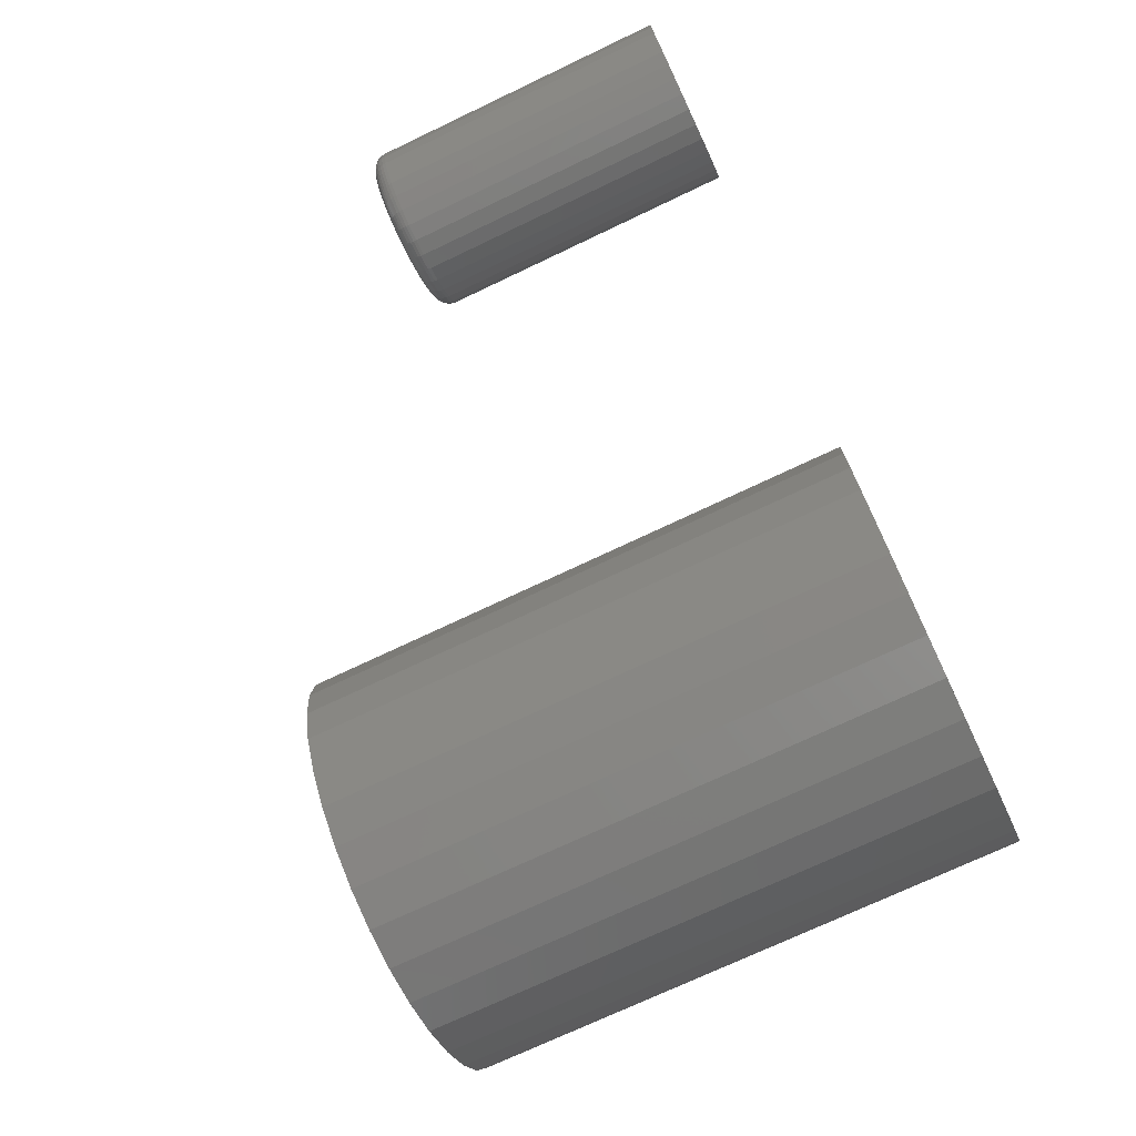
<metadata>
{"format":"stl","ext":"stl","renderer":"f3d","projection":"perspective","resolution":1024,"background":"white","views":[{"elev":-73.1,"azim":115.4,"up":"+Y"}]}
</metadata>
<code>
# stl→obj: 384 verts, 760 faces
v 0.5955 0.06211 0.2969
v 0.6202 0.06211 0.2969
v 0.6079 0.06332 0.2969
v 0.5837 0.0585 0.2969
v 0.6321 0.0585 0.2969
v 0.5727 0.05265 0.2969
v 0.6431 0.05265 0.2969
v 0.5631 0.04478 0.2969
v 0.6527 0.04478 0.2969
v 0.5552 0.03518 0.2969
v 0.6605 0.03518 0.2969
v 0.6605 -0.03518 0.2969
v 0.5631 -0.04478 0.2969
v 0.6527 -0.04478 0.2969
v 0.5727 -0.05265 0.2969
v 0.6431 -0.05265 0.2969
v 0.5837 -0.0585 0.2969
v 0.6321 -0.0585 0.2969
v 0.5955 -0.06211 0.2969
v 0.6202 -0.06211 0.2969
v 0.6079 -0.06332 0.2969
v 0.6664 0.02423 0.2969
v 0.5494 0.02423 0.2969
v 0.67 0.01235 0.2969
v 0.5458 0.01235 0.2969
v 0.6712 5.114e-17 0.2969
v 0.5446 -6.62e-17 0.2969
v 0.67 -0.01235 0.2969
v 0.5458 -0.01235 0.2969
v 0.6664 -0.02423 0.2969
v 0.5494 -0.02423 0.2969
v 0.5552 -0.03518 0.2969
v 0.6868 0 0
v 0.6868 -8.946e-17 0.2812
v 0.6853 -0.0154 0
v 0.6853 -0.0154 0.2812
v 0.6808 -0.03021 0
v 0.6808 -0.03021 0.2812
v 0.6735 -0.04386 0
v 0.6735 -0.04386 0.2812
v 0.6637 -0.05582 0
v 0.6637 -0.05582 0.2812
v 0.6518 -0.06564 0
v 0.6518 -0.06564 0.2812
v 0.6381 -0.07294 0
v 0.6381 -0.07294 0.2812
v 0.6233 -0.07743 0
v 0.6233 -0.07743 0.2812
v 0.6079 -0.07895 0
v 0.6079 -0.07895 0.2812
v 0.5925 -0.07743 0
v 0.5925 -0.07743 0.2812
v 0.5777 -0.07294 0
v 0.5777 -0.07294 0.2812
v 0.564 -0.06564 0
v 0.564 -0.06564 0.2812
v 0.5521 -0.05582 0
v 0.5521 -0.05582 0.2812
v 0.5423 -0.04386 0
v 0.5423 -0.04386 0.2812
v 0.535 -0.03021 0
v 0.535 -0.03021 0.2812
v 0.5305 -0.0154 0
v 0.5305 -0.0154 0.2812
v 0.5289 9.668e-18 0
v 0.5289 9.668e-18 0.2812
v 0.5305 0.0154 0
v 0.5305 0.0154 0.2812
v 0.535 0.03021 0
v 0.535 0.03021 0.2812
v 0.5423 0.04386 0
v 0.5423 0.04386 0.2812
v 0.5521 0.05582 0
v 0.5521 0.05582 0.2812
v 0.564 0.06564 0
v 0.564 0.06564 0.2812
v 0.5777 0.07294 0
v 0.5777 0.07294 0.2812
v 0.5925 0.07743 0
v 0.5925 0.07743 0.2812
v 0.6079 0.07895 0
v 0.6079 0.07895 0.2812
v 0.6233 0.07743 0
v 0.6233 0.07743 0.2812
v 0.6381 0.07294 0
v 0.6381 0.07294 0.2812
v 0.6518 0.06564 0
v 0.6518 0.06564 0.2812
v 0.6637 0.05582 0
v 0.6637 0.05582 0.2812
v 0.6735 0.04386 0
v 0.6735 0.04386 0.2812
v 0.6808 0.03021 0
v 0.6808 0.03021 0.2812
v 0.6853 0.0154 0
v 0.6853 0.0154 0.2812
v 0.5415 -1.735e-17 0.2966
v 0.5428 0.01295 0.2966
v 0.5386 -1.735e-17 0.2957
v 0.5399 0.01352 0.2957
v 0.5359 -1.735e-17 0.2942
v 0.5373 0.01405 0.2942
v 0.5335 -2.082e-17 0.2923
v 0.535 0.01451 0.2923
v 0.5316 -2.082e-17 0.2899
v 0.533 0.01489 0.2899
v 0.5301 -2.082e-17 0.2872
v 0.5316 0.01517 0.2872
v 0.5292 -2.776e-17 0.2843
v 0.5308 0.01534 0.2843
v 0.673 0.01295 0.2966
v 0.6743 -7.286e-17 0.2966
v 0.6759 0.01352 0.2957
v 0.6772 -7.98e-17 0.2957
v 0.6785 0.01405 0.2942
v 0.6799 -8.674e-17 0.2942
v 0.6808 0.01451 0.2923
v 0.6823 -9.021e-17 0.2923
v 0.6827 0.01489 0.2899
v 0.6842 -9.714e-17 0.2899
v 0.6842 0.01517 0.2872
v 0.6857 -9.714e-17 0.2872
v 0.685 0.01534 0.2843
v 0.6865 -9.714e-17 0.2843
v 0.6692 0.0254 0.2966
v 0.6719 0.02652 0.2957
v 0.6744 0.02755 0.2942
v 0.6766 0.02846 0.2923
v 0.6784 0.0292 0.2899
v 0.6797 0.02976 0.2872
v 0.6806 0.0301 0.2843
v 0.6631 0.03687 0.2966
v 0.6655 0.0385 0.2957
v 0.6678 0.04 0.2942
v 0.6697 0.04132 0.2923
v 0.6713 0.0424 0.2899
v 0.6725 0.0432 0.2872
v 0.6733 0.04369 0.2843
v 0.6548 0.04693 0.2966
v 0.6569 0.049 0.2957
v 0.6588 0.05091 0.2942
v 0.6605 0.05259 0.2923
v 0.6619 0.05396 0.2899
v 0.6629 0.05498 0.2872
v 0.6635 0.05561 0.2843
v 0.6448 0.05519 0.2966
v 0.6464 0.05762 0.2957
v 0.6479 0.05987 0.2942
v 0.6492 0.06184 0.2923
v 0.6503 0.06345 0.2899
v 0.6511 0.06465 0.2872
v 0.6516 0.06539 0.2843
v 0.6333 0.06132 0.2966
v 0.6344 0.06403 0.2957
v 0.6354 0.06652 0.2942
v 0.6364 0.06871 0.2923
v 0.6371 0.07051 0.2899
v 0.6377 0.07184 0.2872
v 0.638 0.07266 0.2843
v 0.6208 0.0651 0.2966
v 0.6214 0.06797 0.2957
v 0.6219 0.07062 0.2942
v 0.6224 0.07294 0.2923
v 0.6228 0.07485 0.2899
v 0.6231 0.07626 0.2872
v 0.6232 0.07714 0.2843
v 0.6079 0.06637 0.2966
v 0.6079 0.0693 0.2957
v 0.6079 0.072 0.2942
v 0.6079 0.07437 0.2923
v 0.6079 0.07631 0.2899
v 0.6079 0.07776 0.2872
v 0.6079 0.07865 0.2843
v 0.5949 0.0651 0.2966
v 0.5944 0.06797 0.2957
v 0.5938 0.07062 0.2942
v 0.5934 0.07294 0.2923
v 0.593 0.07485 0.2899
v 0.5927 0.07626 0.2872
v 0.5926 0.07714 0.2843
v 0.5825 0.06132 0.2966
v 0.5814 0.06403 0.2957
v 0.5803 0.06652 0.2942
v 0.5794 0.06871 0.2923
v 0.5787 0.07051 0.2899
v 0.5781 0.07184 0.2872
v 0.5778 0.07266 0.2843
v 0.571 0.05519 0.2966
v 0.5694 0.05762 0.2957
v 0.5679 0.05987 0.2942
v 0.5666 0.06184 0.2923
v 0.5655 0.06345 0.2899
v 0.5647 0.06465 0.2872
v 0.5642 0.06539 0.2843
v 0.561 0.04693 0.2966
v 0.5589 0.049 0.2957
v 0.557 0.05091 0.2942
v 0.5553 0.05259 0.2923
v 0.5539 0.05396 0.2899
v 0.5529 0.05498 0.2872
v 0.5523 0.05561 0.2843
v 0.5527 0.03687 0.2966
v 0.5503 0.0385 0.2957
v 0.548 0.04 0.2942
v 0.5461 0.04132 0.2923
v 0.5444 0.0424 0.2899
v 0.5432 0.0432 0.2872
v 0.5425 0.04369 0.2843
v 0.5466 0.0254 0.2966
v 0.5439 0.02652 0.2957
v 0.5414 0.02755 0.2942
v 0.5392 0.02846 0.2923
v 0.5374 0.0292 0.2899
v 0.5361 0.02976 0.2872
v 0.5352 0.0301 0.2843
v 0.673 -0.01295 0.2966
v 0.6759 -0.01352 0.2957
v 0.6785 -0.01405 0.2942
v 0.6808 -0.01451 0.2923
v 0.6827 -0.01489 0.2899
v 0.6842 -0.01517 0.2872
v 0.685 -0.01534 0.2843
v 0.5428 -0.01295 0.2966
v 0.5399 -0.01352 0.2957
v 0.5373 -0.01405 0.2942
v 0.535 -0.01451 0.2923
v 0.533 -0.01489 0.2899
v 0.5316 -0.01517 0.2872
v 0.5308 -0.01534 0.2843
v 0.5466 -0.0254 0.2966
v 0.5439 -0.02652 0.2957
v 0.5414 -0.02755 0.2942
v 0.5392 -0.02846 0.2923
v 0.5374 -0.0292 0.2899
v 0.5361 -0.02976 0.2872
v 0.5352 -0.0301 0.2843
v 0.5527 -0.03687 0.2966
v 0.5503 -0.0385 0.2957
v 0.548 -0.04 0.2942
v 0.5461 -0.04132 0.2923
v 0.5444 -0.0424 0.2899
v 0.5432 -0.0432 0.2872
v 0.5425 -0.04369 0.2843
v 0.561 -0.04693 0.2966
v 0.5589 -0.049 0.2957
v 0.557 -0.05091 0.2942
v 0.5553 -0.05259 0.2923
v 0.5539 -0.05396 0.2899
v 0.5529 -0.05498 0.2872
v 0.5523 -0.05561 0.2843
v 0.571 -0.05519 0.2966
v 0.5694 -0.05762 0.2957
v 0.5679 -0.05987 0.2942
v 0.5666 -0.06184 0.2923
v 0.5655 -0.06345 0.2899
v 0.5647 -0.06465 0.2872
v 0.5642 -0.06539 0.2843
v 0.5825 -0.06132 0.2966
v 0.5814 -0.06403 0.2957
v 0.5803 -0.06652 0.2942
v 0.5794 -0.06871 0.2923
v 0.5787 -0.07051 0.2899
v 0.5781 -0.07184 0.2872
v 0.5778 -0.07266 0.2843
v 0.5949 -0.0651 0.2966
v 0.5944 -0.06797 0.2957
v 0.5938 -0.07062 0.2942
v 0.5934 -0.07294 0.2923
v 0.593 -0.07485 0.2899
v 0.5927 -0.07626 0.2872
v 0.5926 -0.07714 0.2843
v 0.6079 -0.06637 0.2966
v 0.6079 -0.0693 0.2957
v 0.6079 -0.072 0.2942
v 0.6079 -0.07437 0.2923
v 0.6079 -0.07631 0.2899
v 0.6079 -0.07776 0.2872
v 0.6079 -0.07865 0.2843
v 0.6208 -0.0651 0.2966
v 0.6214 -0.06797 0.2957
v 0.6219 -0.07062 0.2942
v 0.6224 -0.07294 0.2923
v 0.6228 -0.07485 0.2899
v 0.6231 -0.07626 0.2872
v 0.6232 -0.07714 0.2843
v 0.6333 -0.06132 0.2966
v 0.6344 -0.06403 0.2957
v 0.6354 -0.06652 0.2942
v 0.6364 -0.06871 0.2923
v 0.6371 -0.07051 0.2899
v 0.6377 -0.07184 0.2872
v 0.638 -0.07266 0.2843
v 0.6448 -0.05519 0.2966
v 0.6464 -0.05762 0.2957
v 0.6479 -0.05987 0.2942
v 0.6492 -0.06184 0.2923
v 0.6503 -0.06345 0.2899
v 0.6511 -0.06465 0.2872
v 0.6516 -0.06539 0.2843
v 0.6548 -0.04693 0.2966
v 0.6569 -0.049 0.2957
v 0.6588 -0.05091 0.2942
v 0.6605 -0.05259 0.2923
v 0.6619 -0.05396 0.2899
v 0.6629 -0.05498 0.2872
v 0.6635 -0.05561 0.2843
v 0.6631 -0.03687 0.2966
v 0.6655 -0.0385 0.2957
v 0.6678 -0.04 0.2942
v 0.6697 -0.04132 0.2923
v 0.6713 -0.0424 0.2899
v 0.6725 -0.0432 0.2872
v 0.6733 -0.04369 0.2843
v 0.6692 -0.0254 0.2966
v 0.6719 -0.02652 0.2957
v 0.6744 -0.02755 0.2942
v 0.6766 -0.02846 0.2923
v 0.6784 -0.0292 0.2899
v 0.6797 -0.02976 0.2872
v 0.6806 -0.0301 0.2843
v -0.03918 0.2168 0.6016
v 0.04707 0.2168 0.6016
v 0.003947 0.2211 0.6016
v -0.08065 0.2042 0.6016
v 0.08854 0.2042 0.6016
v 0.08854 -0.2042 0.6016
v -0.03918 -0.2168 0.6016
v 0.04707 -0.2168 0.6016
v 0.003947 -0.2211 0.6016
v 0.1268 0.1838 0.6016
v -0.1189 0.1838 0.6016
v 0.1603 0.1563 0.6016
v -0.1524 0.1563 0.6016
v 0.1877 0.1228 0.6016
v -0.1799 0.1228 0.6016
v 0.2082 0.08459 0.6016
v -0.2003 0.08459 0.6016
v 0.2208 0.04313 0.6016
v -0.2129 0.04313 0.6016
v 0.225 0 0.6016
v -0.2171 2.707e-17 0.6016
v 0.2208 -0.04313 0.6016
v -0.2129 -0.04313 0.6016
v 0.2082 -0.08459 0.6016
v -0.2003 -0.08459 0.6016
v 0.1877 -0.1228 0.6016
v -0.1799 -0.1228 0.6016
v 0.1603 -0.1563 0.6016
v -0.1524 -0.1563 0.6016
v 0.1268 -0.1838 0.6016
v -0.1189 -0.1838 0.6016
v -0.08065 -0.2042 0.6016
v 0.003947 0.2211 0
v 0.04707 0.2168 0
v -0.03918 0.2168 0
v -0.08065 0.2042 0
v 0.08854 0.2042 0
v 0.04707 -0.2168 0
v -0.03918 -0.2168 0
v 0.08854 -0.2042 0
v 0.003947 -0.2211 0
v -0.08065 -0.2042 0
v -0.1189 -0.1838 0
v 0.1268 -0.1838 0
v -0.1524 -0.1563 0
v 0.1603 -0.1563 0
v -0.1799 -0.1228 0
v 0.1877 -0.1228 0
v -0.2003 -0.08459 0
v 0.2082 -0.08459 0
v -0.2129 -0.04313 0
v 0.2208 -0.04313 0
v -0.2171 2.707e-17 0
v 0.225 0 0
v -0.2129 0.04313 0
v 0.2208 0.04313 0
v -0.2003 0.08459 0
v 0.2082 0.08459 0
v -0.1799 0.1228 0
v 0.1877 0.1228 0
v -0.1524 0.1563 0
v 0.1603 0.1563 0
v -0.1189 0.1838 0
v 0.1268 0.1838 0
f 1 2 3
f 2 1 4
f 2 4 5
f 5 4 6
f 5 6 7
f 7 6 8
f 7 8 9
f 9 8 10
f 9 10 11
f 12 13 14
f 14 13 15
f 14 15 16
f 16 15 17
f 16 17 18
f 18 17 19
f 18 19 20
f 20 19 21
f 11 10 22
f 22 10 23
f 22 23 24
f 24 23 25
f 24 25 26
f 26 25 27
f 26 27 28
f 28 27 29
f 28 29 30
f 30 29 31
f 30 31 12
f 12 31 32
f 12 32 13
f 33 34 35
f 35 34 36
f 35 36 37
f 37 36 38
f 37 38 39
f 39 38 40
f 39 40 41
f 41 40 42
f 41 42 43
f 43 42 44
f 43 44 45
f 45 44 46
f 45 46 47
f 47 46 48
f 47 48 49
f 49 48 50
f 49 50 51
f 51 50 52
f 51 52 53
f 53 52 54
f 53 54 55
f 55 54 56
f 55 56 57
f 57 56 58
f 57 58 59
f 59 58 60
f 59 60 61
f 61 60 62
f 61 62 63
f 63 62 64
f 63 64 65
f 65 64 66
f 65 66 67
f 67 66 68
f 67 68 69
f 69 68 70
f 69 70 71
f 71 70 72
f 71 72 73
f 73 72 74
f 73 74 75
f 75 74 76
f 75 76 77
f 77 76 78
f 77 78 79
f 79 78 80
f 79 80 81
f 81 80 82
f 81 82 83
f 83 82 84
f 83 84 85
f 85 84 86
f 85 86 87
f 87 86 88
f 87 88 89
f 89 88 90
f 89 90 91
f 91 90 92
f 91 92 93
f 93 92 94
f 93 94 95
f 95 94 96
f 95 96 33
f 33 96 34
f 27 25 97
f 97 25 98
f 97 98 99
f 99 98 100
f 99 100 101
f 101 100 102
f 101 102 103
f 103 102 104
f 103 104 105
f 105 104 106
f 105 106 107
f 107 106 108
f 107 108 109
f 109 108 110
f 109 110 66
f 66 110 68
f 24 26 111
f 111 26 112
f 111 112 113
f 113 112 114
f 113 114 115
f 115 114 116
f 115 116 117
f 117 116 118
f 117 118 119
f 119 118 120
f 119 120 121
f 121 120 122
f 121 122 123
f 123 122 124
f 123 124 96
f 96 124 34
f 22 24 125
f 125 24 111
f 125 111 126
f 126 111 113
f 126 113 127
f 127 113 115
f 127 115 128
f 128 115 117
f 128 117 129
f 129 117 119
f 129 119 130
f 130 119 121
f 130 121 131
f 131 121 123
f 131 123 94
f 94 123 96
f 11 22 132
f 132 22 125
f 132 125 133
f 133 125 126
f 133 126 134
f 134 126 127
f 134 127 135
f 135 127 128
f 135 128 136
f 136 128 129
f 136 129 137
f 137 129 130
f 137 130 138
f 138 130 131
f 138 131 92
f 92 131 94
f 9 11 139
f 139 11 132
f 139 132 140
f 140 132 133
f 140 133 141
f 141 133 134
f 141 134 142
f 142 134 135
f 142 135 143
f 143 135 136
f 143 136 144
f 144 136 137
f 144 137 145
f 145 137 138
f 145 138 90
f 90 138 92
f 7 9 146
f 146 9 139
f 146 139 147
f 147 139 140
f 147 140 148
f 148 140 141
f 148 141 149
f 149 141 142
f 149 142 150
f 150 142 143
f 150 143 151
f 151 143 144
f 151 144 152
f 152 144 145
f 152 145 88
f 88 145 90
f 5 7 153
f 153 7 146
f 153 146 154
f 154 146 147
f 154 147 155
f 155 147 148
f 155 148 156
f 156 148 149
f 156 149 157
f 157 149 150
f 157 150 158
f 158 150 151
f 158 151 159
f 159 151 152
f 159 152 86
f 86 152 88
f 2 5 160
f 160 5 153
f 160 153 161
f 161 153 154
f 161 154 162
f 162 154 155
f 162 155 163
f 163 155 156
f 163 156 164
f 164 156 157
f 164 157 165
f 165 157 158
f 165 158 166
f 166 158 159
f 166 159 84
f 84 159 86
f 3 2 167
f 167 2 160
f 167 160 168
f 168 160 161
f 168 161 169
f 169 161 162
f 169 162 170
f 170 162 163
f 170 163 171
f 171 163 164
f 171 164 172
f 172 164 165
f 172 165 173
f 173 165 166
f 173 166 82
f 82 166 84
f 1 3 174
f 174 3 167
f 174 167 175
f 175 167 168
f 175 168 176
f 176 168 169
f 176 169 177
f 177 169 170
f 177 170 178
f 178 170 171
f 178 171 179
f 179 171 172
f 179 172 180
f 180 172 173
f 180 173 80
f 80 173 82
f 4 1 181
f 181 1 174
f 181 174 182
f 182 174 175
f 182 175 183
f 183 175 176
f 183 176 184
f 184 176 177
f 184 177 185
f 185 177 178
f 185 178 186
f 186 178 179
f 186 179 187
f 187 179 180
f 187 180 78
f 78 180 80
f 6 4 188
f 188 4 181
f 188 181 189
f 189 181 182
f 189 182 190
f 190 182 183
f 190 183 191
f 191 183 184
f 191 184 192
f 192 184 185
f 192 185 193
f 193 185 186
f 193 186 194
f 194 186 187
f 194 187 76
f 76 187 78
f 8 6 195
f 195 6 188
f 195 188 196
f 196 188 189
f 196 189 197
f 197 189 190
f 197 190 198
f 198 190 191
f 198 191 199
f 199 191 192
f 199 192 200
f 200 192 193
f 200 193 201
f 201 193 194
f 201 194 74
f 74 194 76
f 10 8 202
f 202 8 195
f 202 195 203
f 203 195 196
f 203 196 204
f 204 196 197
f 204 197 205
f 205 197 198
f 205 198 206
f 206 198 199
f 206 199 207
f 207 199 200
f 207 200 208
f 208 200 201
f 208 201 72
f 72 201 74
f 23 10 209
f 209 10 202
f 209 202 210
f 210 202 203
f 210 203 211
f 211 203 204
f 211 204 212
f 212 204 205
f 212 205 213
f 213 205 206
f 213 206 214
f 214 206 207
f 214 207 215
f 215 207 208
f 215 208 70
f 70 208 72
f 25 23 98
f 98 23 209
f 98 209 100
f 100 209 210
f 100 210 102
f 102 210 211
f 102 211 104
f 104 211 212
f 104 212 106
f 106 212 213
f 106 213 108
f 108 213 214
f 108 214 110
f 110 214 215
f 110 215 68
f 68 215 70
f 26 28 112
f 112 28 216
f 112 216 114
f 114 216 217
f 114 217 116
f 116 217 218
f 116 218 118
f 118 218 219
f 118 219 120
f 120 219 220
f 120 220 122
f 122 220 221
f 122 221 124
f 124 221 222
f 124 222 34
f 34 222 36
f 29 27 223
f 223 27 97
f 223 97 224
f 224 97 99
f 224 99 225
f 225 99 101
f 225 101 226
f 226 101 103
f 226 103 227
f 227 103 105
f 227 105 228
f 228 105 107
f 228 107 229
f 229 107 109
f 229 109 64
f 64 109 66
f 31 29 230
f 230 29 223
f 230 223 231
f 231 223 224
f 231 224 232
f 232 224 225
f 232 225 233
f 233 225 226
f 233 226 234
f 234 226 227
f 234 227 235
f 235 227 228
f 235 228 236
f 236 228 229
f 236 229 62
f 62 229 64
f 32 31 237
f 237 31 230
f 237 230 238
f 238 230 231
f 238 231 239
f 239 231 232
f 239 232 240
f 240 232 233
f 240 233 241
f 241 233 234
f 241 234 242
f 242 234 235
f 242 235 243
f 243 235 236
f 243 236 60
f 60 236 62
f 13 32 244
f 244 32 237
f 244 237 245
f 245 237 238
f 245 238 246
f 246 238 239
f 246 239 247
f 247 239 240
f 247 240 248
f 248 240 241
f 248 241 249
f 249 241 242
f 249 242 250
f 250 242 243
f 250 243 58
f 58 243 60
f 15 13 251
f 251 13 244
f 251 244 252
f 252 244 245
f 252 245 253
f 253 245 246
f 253 246 254
f 254 246 247
f 254 247 255
f 255 247 248
f 255 248 256
f 256 248 249
f 256 249 257
f 257 249 250
f 257 250 56
f 56 250 58
f 17 15 258
f 258 15 251
f 258 251 259
f 259 251 252
f 259 252 260
f 260 252 253
f 260 253 261
f 261 253 254
f 261 254 262
f 262 254 255
f 262 255 263
f 263 255 256
f 263 256 264
f 264 256 257
f 264 257 54
f 54 257 56
f 19 17 265
f 265 17 258
f 265 258 266
f 266 258 259
f 266 259 267
f 267 259 260
f 267 260 268
f 268 260 261
f 268 261 269
f 269 261 262
f 269 262 270
f 270 262 263
f 270 263 271
f 271 263 264
f 271 264 52
f 52 264 54
f 21 19 272
f 272 19 265
f 272 265 273
f 273 265 266
f 273 266 274
f 274 266 267
f 274 267 275
f 275 267 268
f 275 268 276
f 276 268 269
f 276 269 277
f 277 269 270
f 277 270 278
f 278 270 271
f 278 271 50
f 50 271 52
f 20 21 279
f 279 21 272
f 279 272 280
f 280 272 273
f 280 273 281
f 281 273 274
f 281 274 282
f 282 274 275
f 282 275 283
f 283 275 276
f 283 276 284
f 284 276 277
f 284 277 285
f 285 277 278
f 285 278 48
f 48 278 50
f 18 20 286
f 286 20 279
f 286 279 287
f 287 279 280
f 287 280 288
f 288 280 281
f 288 281 289
f 289 281 282
f 289 282 290
f 290 282 283
f 290 283 291
f 291 283 284
f 291 284 292
f 292 284 285
f 292 285 46
f 46 285 48
f 16 18 293
f 293 18 286
f 293 286 294
f 294 286 287
f 294 287 295
f 295 287 288
f 295 288 296
f 296 288 289
f 296 289 297
f 297 289 290
f 297 290 298
f 298 290 291
f 298 291 299
f 299 291 292
f 299 292 44
f 44 292 46
f 14 16 300
f 300 16 293
f 300 293 301
f 301 293 294
f 301 294 302
f 302 294 295
f 302 295 303
f 303 295 296
f 303 296 304
f 304 296 297
f 304 297 305
f 305 297 298
f 305 298 306
f 306 298 299
f 306 299 42
f 42 299 44
f 12 14 307
f 307 14 300
f 307 300 308
f 308 300 301
f 308 301 309
f 309 301 302
f 309 302 310
f 310 302 303
f 310 303 311
f 311 303 304
f 311 304 312
f 312 304 305
f 312 305 313
f 313 305 306
f 313 306 40
f 40 306 42
f 30 12 314
f 314 12 307
f 314 307 315
f 315 307 308
f 315 308 316
f 316 308 309
f 316 309 317
f 317 309 310
f 317 310 318
f 318 310 311
f 318 311 319
f 319 311 312
f 319 312 320
f 320 312 313
f 320 313 38
f 38 313 40
f 28 30 216
f 216 30 314
f 216 314 217
f 217 314 315
f 217 315 218
f 218 315 316
f 218 316 219
f 219 316 317
f 219 317 220
f 220 317 318
f 220 318 221
f 221 318 319
f 221 319 222
f 222 319 320
f 222 320 36
f 36 320 38
f 81 83 79
f 77 79 83
f 85 77 83
f 75 77 85
f 87 75 85
f 73 75 87
f 89 73 87
f 43 55 41
f 53 55 43
f 45 53 43
f 51 53 45
f 47 51 45
f 49 51 47
f 55 57 41
f 41 57 59
f 41 59 39
f 39 59 61
f 39 61 37
f 37 61 63
f 37 63 35
f 35 63 65
f 35 65 33
f 33 65 67
f 33 67 95
f 95 67 69
f 95 69 93
f 93 69 71
f 93 71 91
f 91 71 73
f 91 73 89
f 321 322 323
f 322 321 324
f 322 324 325
f 326 327 328
f 328 327 329
f 325 324 330
f 330 324 331
f 330 331 332
f 332 331 333
f 332 333 334
f 334 333 335
f 334 335 336
f 336 335 337
f 336 337 338
f 338 337 339
f 338 339 340
f 340 339 341
f 340 341 342
f 342 341 343
f 342 343 344
f 344 343 345
f 344 345 346
f 346 345 347
f 346 347 348
f 348 347 349
f 348 349 350
f 350 349 351
f 350 351 326
f 326 351 352
f 326 352 327
f 353 354 355
f 356 355 354
f 357 356 354
f 358 359 360
f 361 359 358
f 359 362 360
f 360 362 363
f 360 363 364
f 364 363 365
f 364 365 366
f 366 365 367
f 366 367 368
f 368 367 369
f 368 369 370
f 370 369 371
f 370 371 372
f 372 371 373
f 372 373 374
f 374 373 375
f 374 375 376
f 376 375 377
f 376 377 378
f 378 377 379
f 378 379 380
f 380 379 381
f 380 381 382
f 382 381 383
f 382 383 384
f 384 383 356
f 384 356 357
f 374 340 372
f 372 340 342
f 372 342 370
f 370 342 344
f 370 344 368
f 368 344 346
f 368 346 366
f 366 346 348
f 366 348 364
f 364 348 350
f 364 350 360
f 360 350 326
f 360 326 358
f 358 326 328
f 358 328 361
f 361 328 329
f 361 329 359
f 359 329 327
f 359 327 362
f 362 327 352
f 362 352 363
f 363 352 351
f 363 351 365
f 365 351 349
f 365 349 367
f 367 349 347
f 367 347 369
f 369 347 345
f 369 345 371
f 371 345 343
f 371 343 373
f 373 343 341
f 373 341 375
f 375 341 339
f 375 339 377
f 377 339 337
f 377 337 379
f 379 337 335
f 379 335 381
f 381 335 333
f 381 333 383
f 383 333 331
f 383 331 356
f 356 331 324
f 356 324 355
f 355 324 321
f 355 321 353
f 353 321 323
f 353 323 354
f 354 323 322
f 354 322 357
f 357 322 325
f 357 325 384
f 384 325 330
f 384 330 382
f 382 330 332
f 382 332 380
f 380 332 334
f 380 334 378
f 378 334 336
f 378 336 376
f 376 336 338
f 376 338 374
f 374 338 340

</code>
